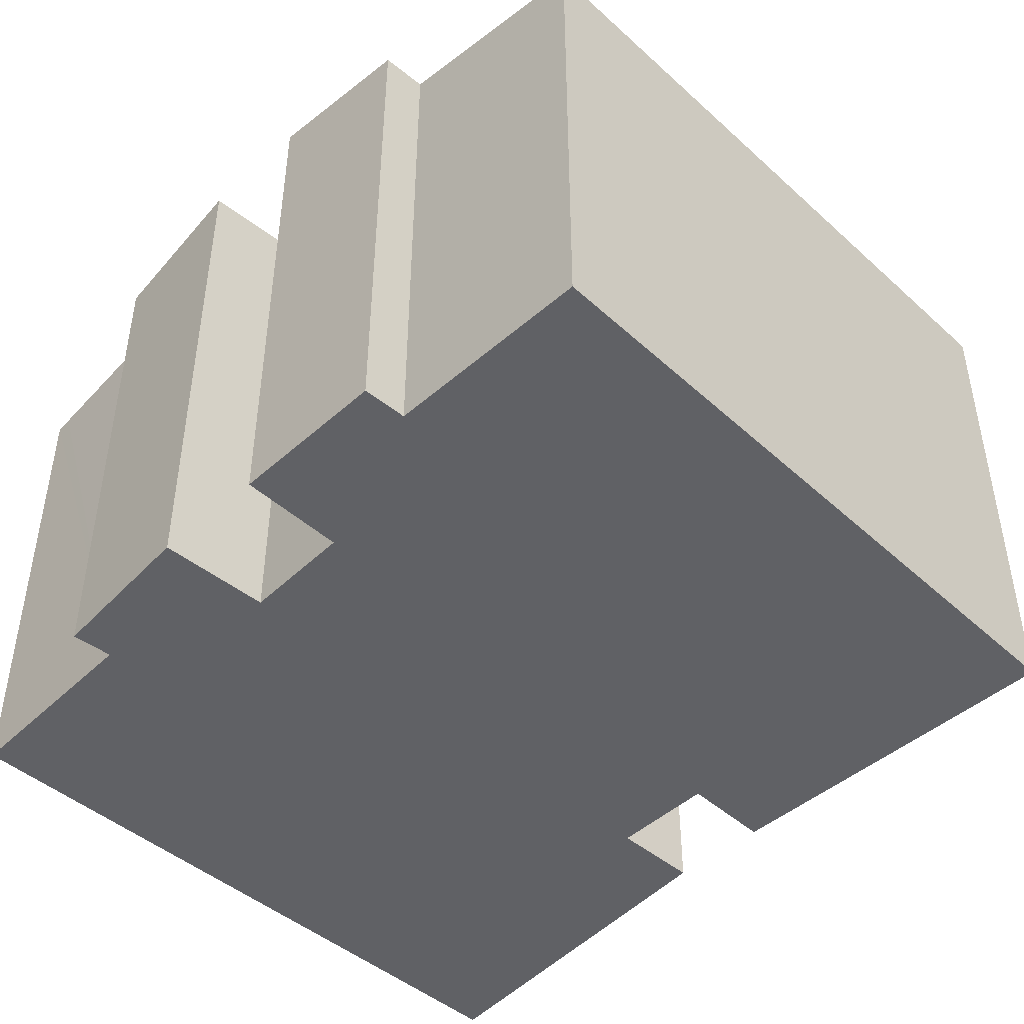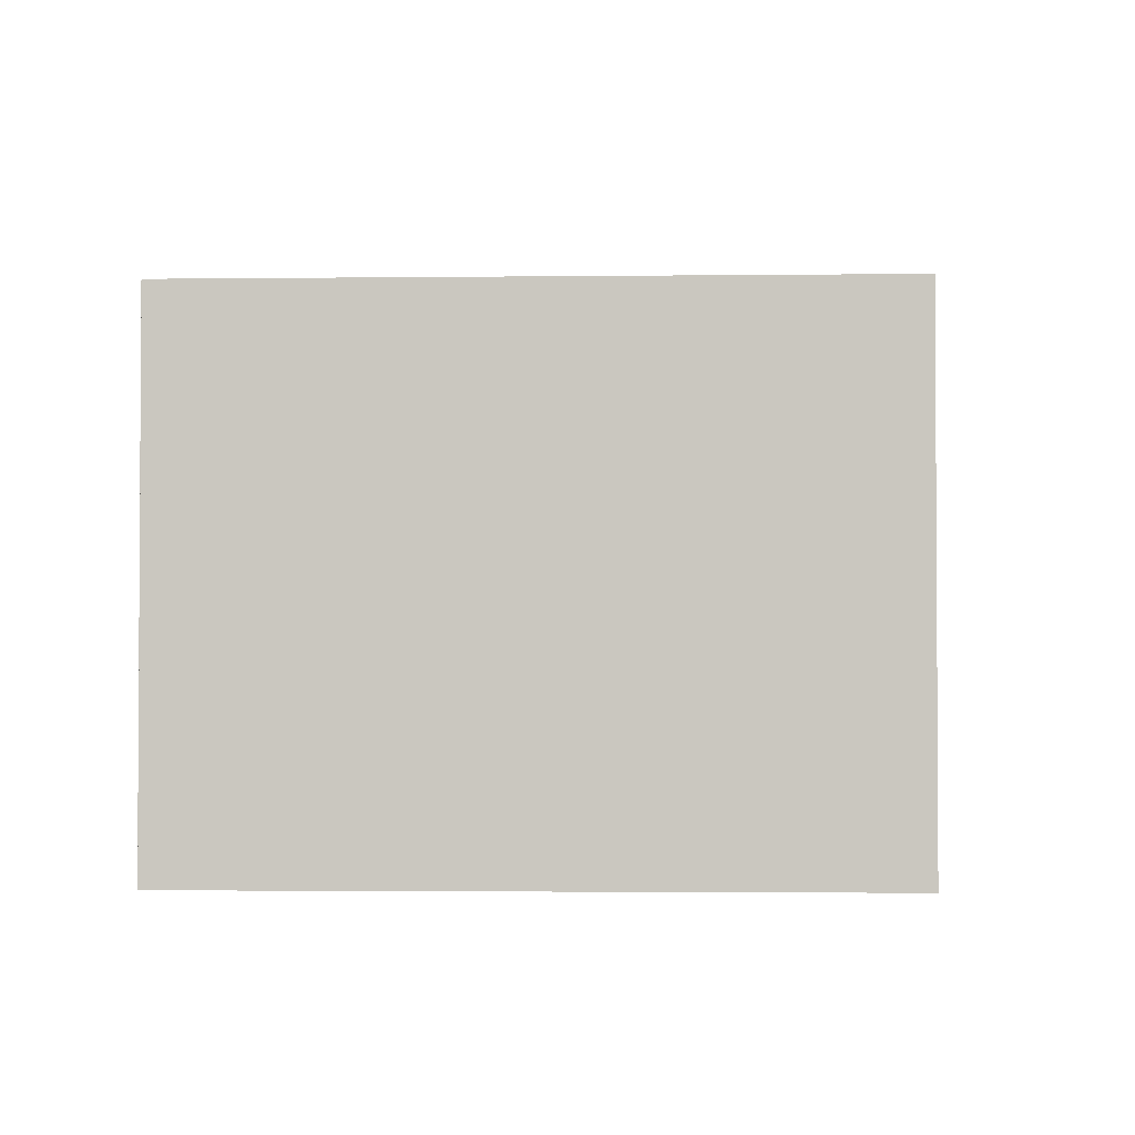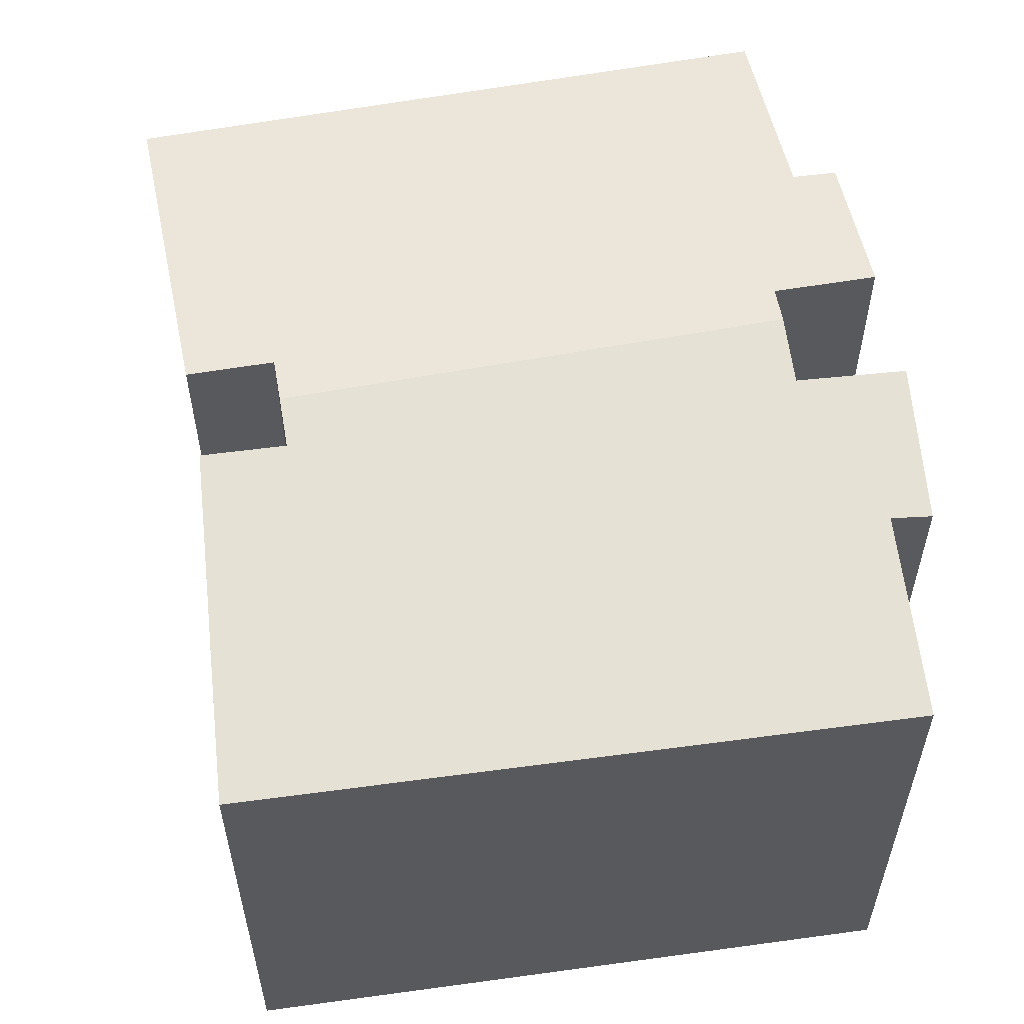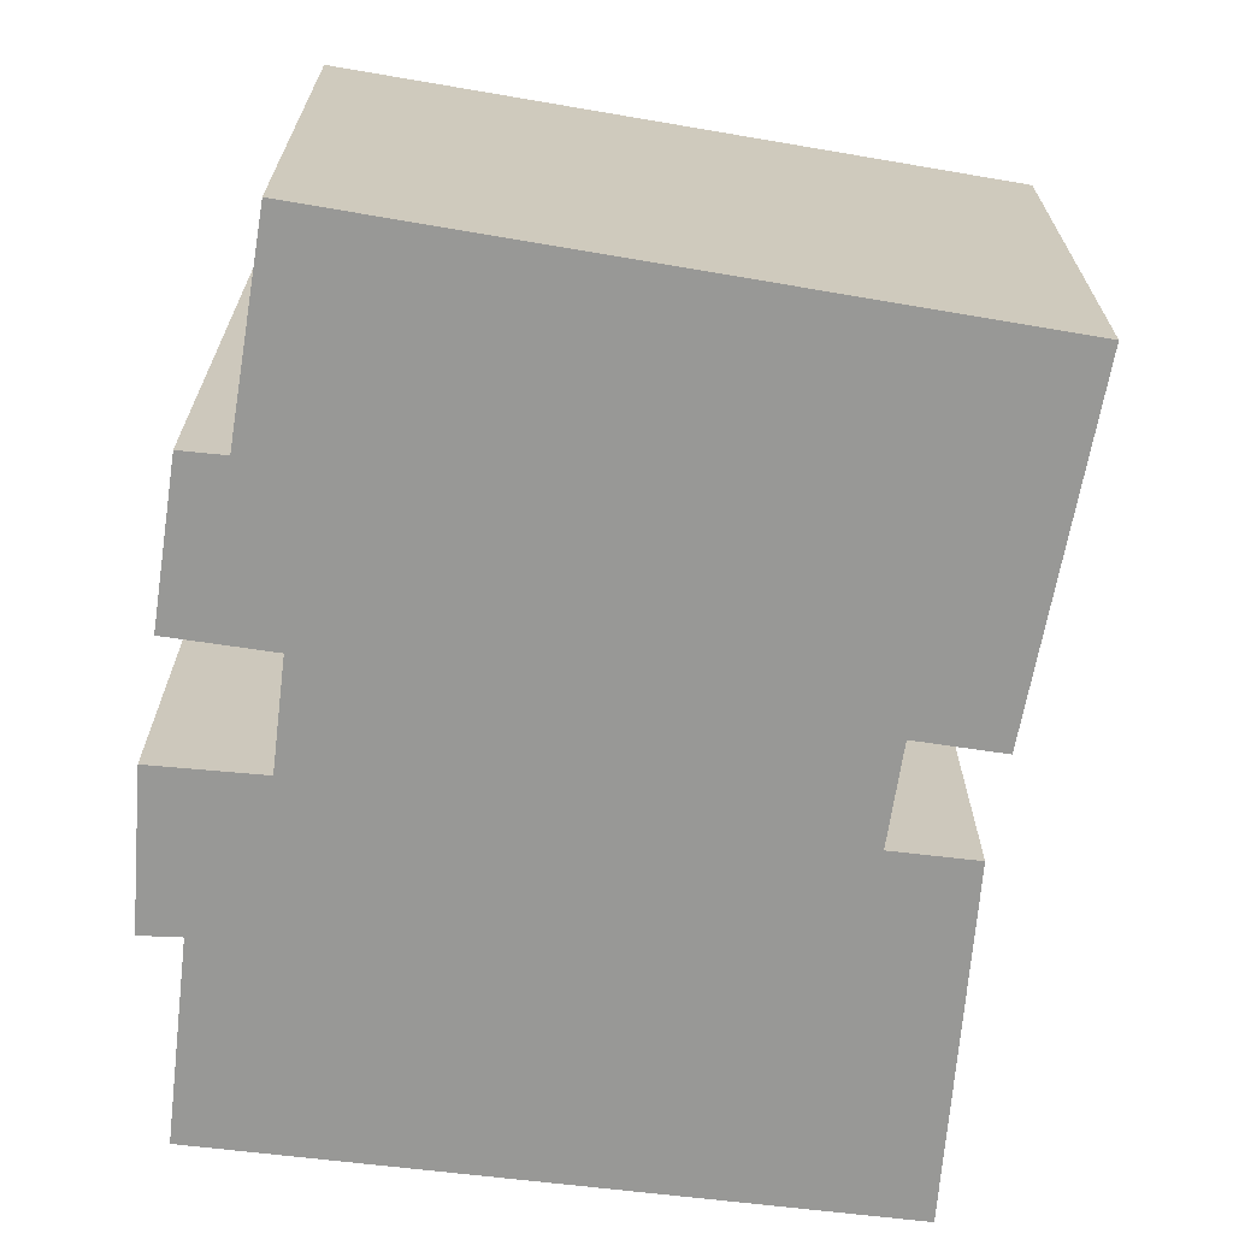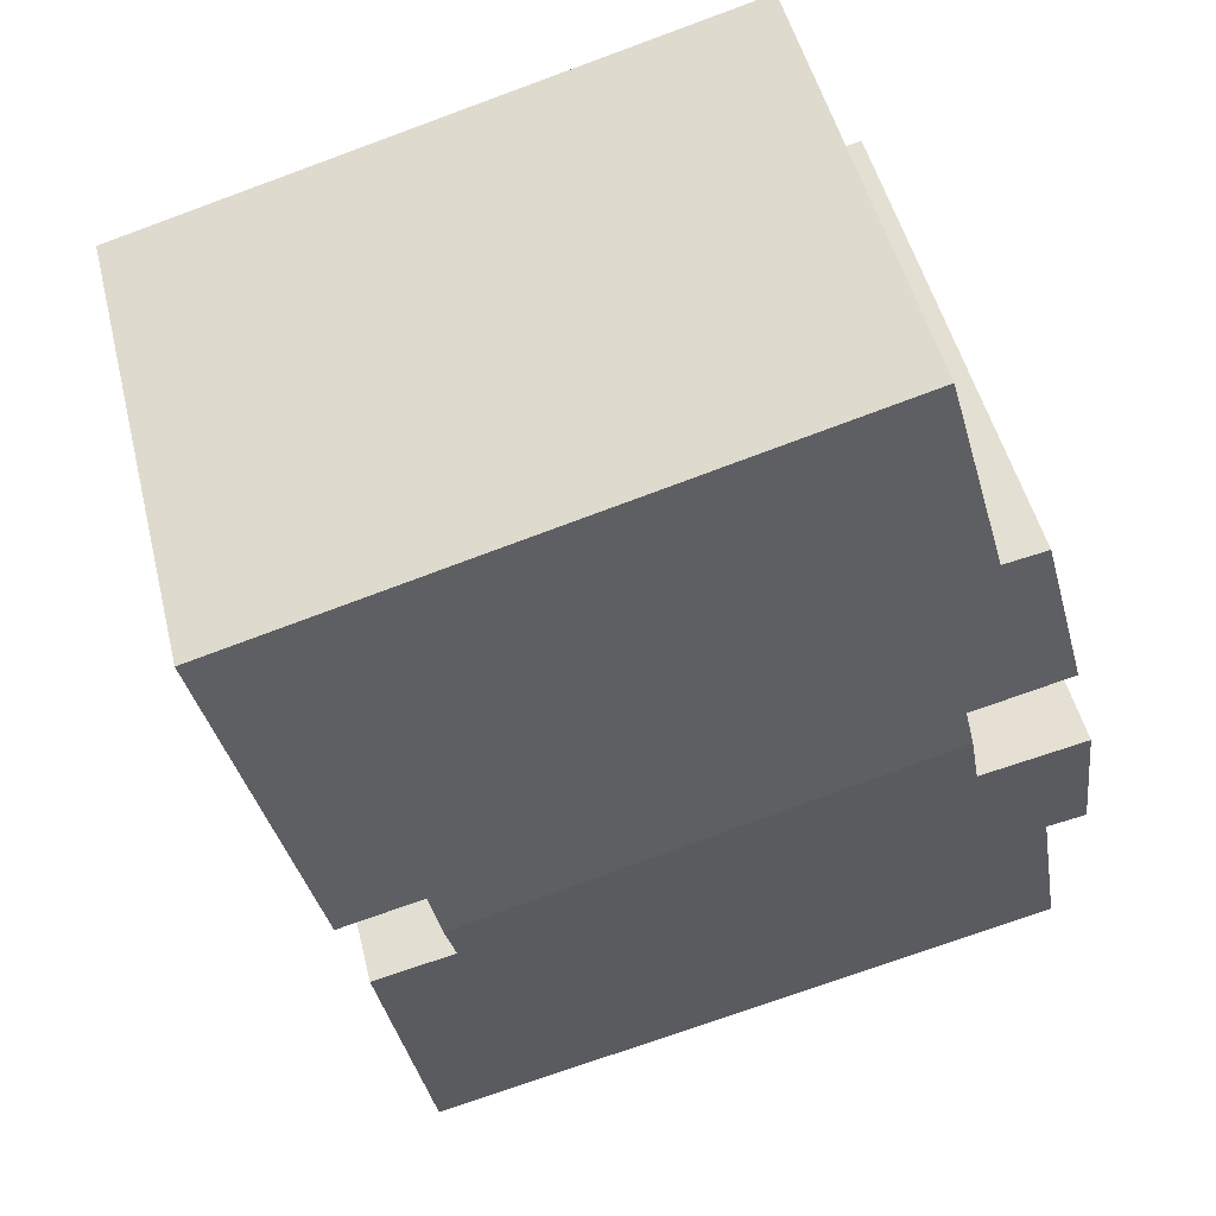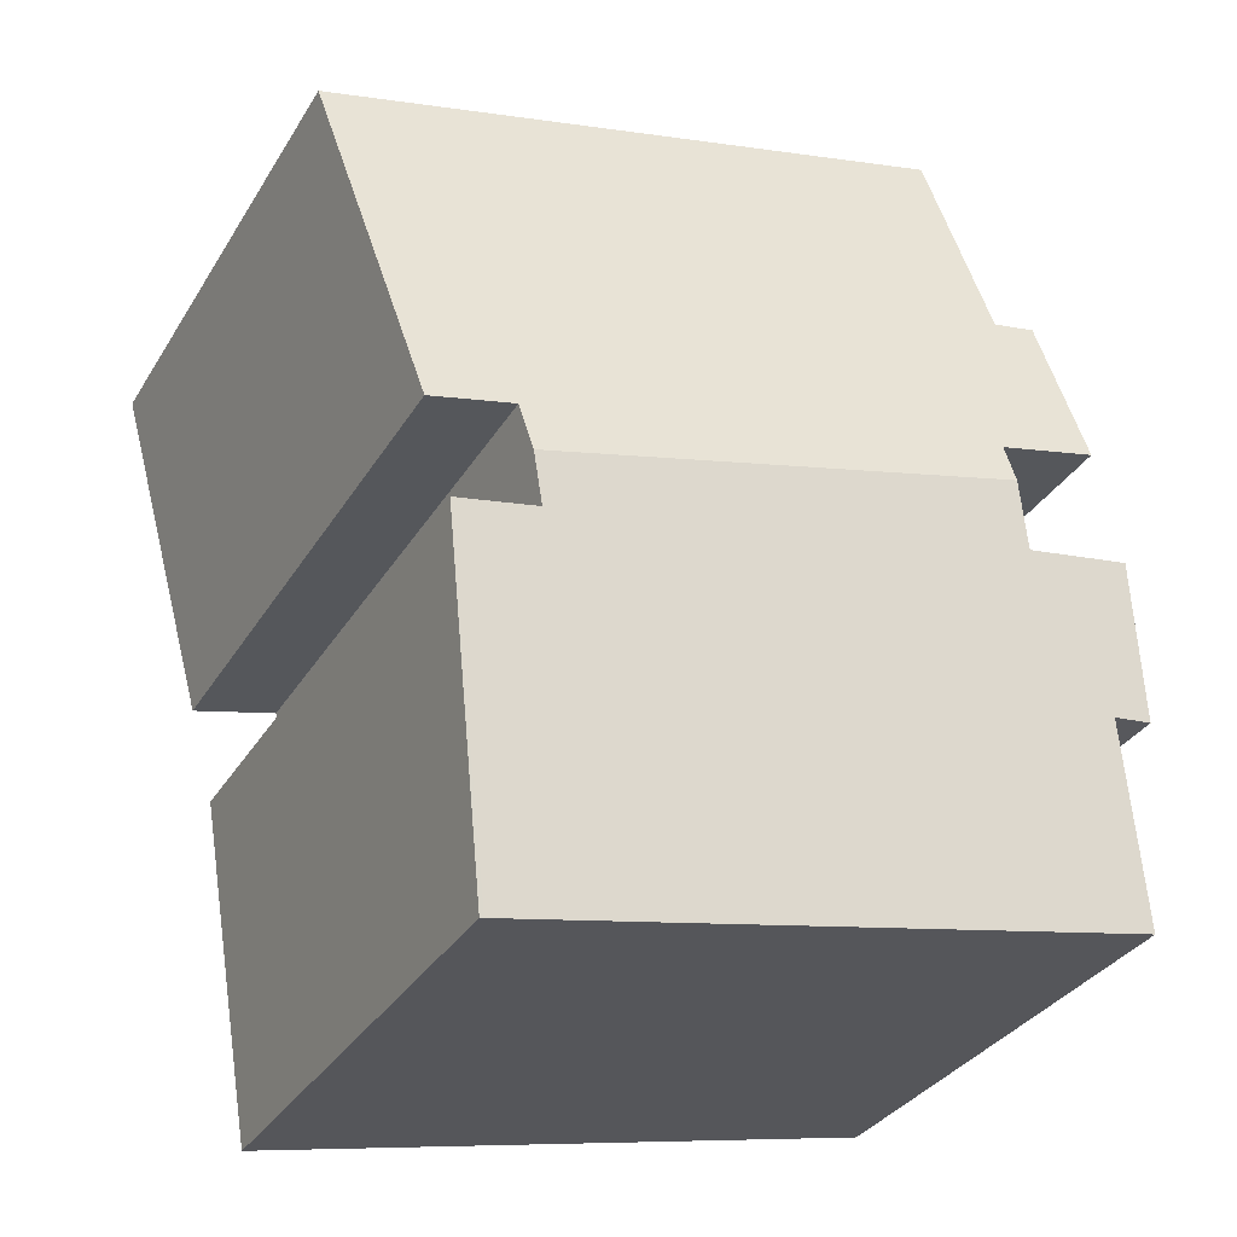
<metadata>
{"format":"obj","ext":"obj","renderer":"f3d","projection":"perspective","resolution":1024,"background":"white","views":[{"elev":-47.4,"azim":-31.2,"up":"+Y"},{"elev":-2.3,"azim":17.3,"up":"+Y"},{"elev":57.7,"azim":-176.3,"up":"+Y"},{"elev":-68.4,"azim":5.0,"up":"+Y"},{"elev":49.9,"azim":166.2,"up":"+Z"},{"elev":-33.1,"azim":153.1,"up":"+Z"}]}
</metadata>
<code>
v  15.02 11.49 2.076
v  6.26 10.46 11.88
v  16.96 10.46 9.071
v  13.28 11.49 2.495
v  13.04 11.64 1.505
v  3.026 11.64 4.138
v  3.194 11.52 4.933
v  3.837 10.46 12.52
v  3.673 10.56 11.88
v  2.778 11.06 8.396
v  1.884 11.07 8.567
v  1.123 11.53 5.432
v  0.517 11.41 3.165
v  0.83 10.98 -0.109
v  0 10.96 6.713e-16
v  2.736 11.44 2.763
v  0.078 10.45 -3.786
v  6.572 10.45 -5.493
v  0.01 10.4 -4.12
v  12.79 11.49 0.496
v  13.2 10.5 -6.881
v  14.48 11.5 0.143
v  13.29 10.5 -6.899
v  13.92 11.03 -3.198
v  13.28 -1.528e-16 2.495
v  15.02 -1.271e-16 2.076
v  13.29 4.224e-16 -6.899
v  13.2 4.213e-16 -6.881
v  6.572 3.363e-16 -5.493
v  0.01 2.523e-16 -4.12
v  0.83 6.674e-18 -0.109
v  0 0 0
v  1.123 -3.326e-16 5.432
v  3.194 -3.021e-16 4.933
v  12.79 -3.037e-17 0.496
v  13.04 -9.215e-17 1.505
v  14.48 -8.756e-18 0.143
v  13.92 1.958e-16 -3.198
v  16.96 -5.554e-16 9.071
v  2.736 -1.692e-16 2.763
v  0.517 -1.938e-16 3.165
v  1.884 -5.246e-16 8.567
v  2.778 -5.141e-16 8.396
v  3.837 -7.667e-16 12.52
v  6.26 -7.277e-16 11.88
v  0.078 2.318e-16 -3.786
v  3.026 -2.534e-16 4.138
v  3.673 -7.277e-16 11.88
g defaultobject
f 1 2 3
f 2 1 4
f 2 4 5
f 2 5 6
f 2 6 7
f 2 7 8
f 8 7 9
f 9 7 10
f 10 7 11
f 12 11 7
f 13 14 15
f 14 13 16
f 17 18 19
f 18 17 14
f 18 14 16
f 18 16 6
f 18 6 5
f 18 5 20
f 20 21 18
f 21 20 22
f 21 22 23
f 23 22 24
f 1 25 4
f 25 1 26
f 27 21 23
f 21 27 18
f 18 27 19
f 19 27 28
f 19 28 29
f 19 29 30
f 31 15 14
f 15 31 32
f 7 33 12
f 33 7 34
f 4 20 5
f 20 4 25
f 20 25 35
f 35 25 36
f 37 24 22
f 24 37 23
f 23 37 27
f 27 37 38
f 3 26 1
f 26 3 39
f 20 37 22
f 37 20 35
f 13 40 16
f 40 13 41
f 42 10 11
f 10 42 43
f 44 2 8
f 2 44 3
f 3 44 39
f 39 44 45
f 17 31 14
f 31 17 19
f 31 19 30
f 31 30 46
f 15 41 13
f 41 15 32
f 16 7 6
f 7 16 40
f 7 40 34
f 34 40 47
f 33 11 12
f 11 33 42
f 43 9 10
f 9 43 8
f 8 43 44
f 44 43 48
f 33 43 42
f 32 40 41
f 46 25 31
f 25 46 36
f 36 46 35
f 35 46 37
f 37 46 30
f 37 30 29
f 37 29 38
f 38 29 28
f 38 28 27
f 48 45 44
f 45 48 43
f 45 43 39
f 39 43 33
f 39 33 34
f 39 34 47
f 39 47 25
f 39 25 26
f 25 47 40
f 25 40 32
f 25 32 31

</code>
